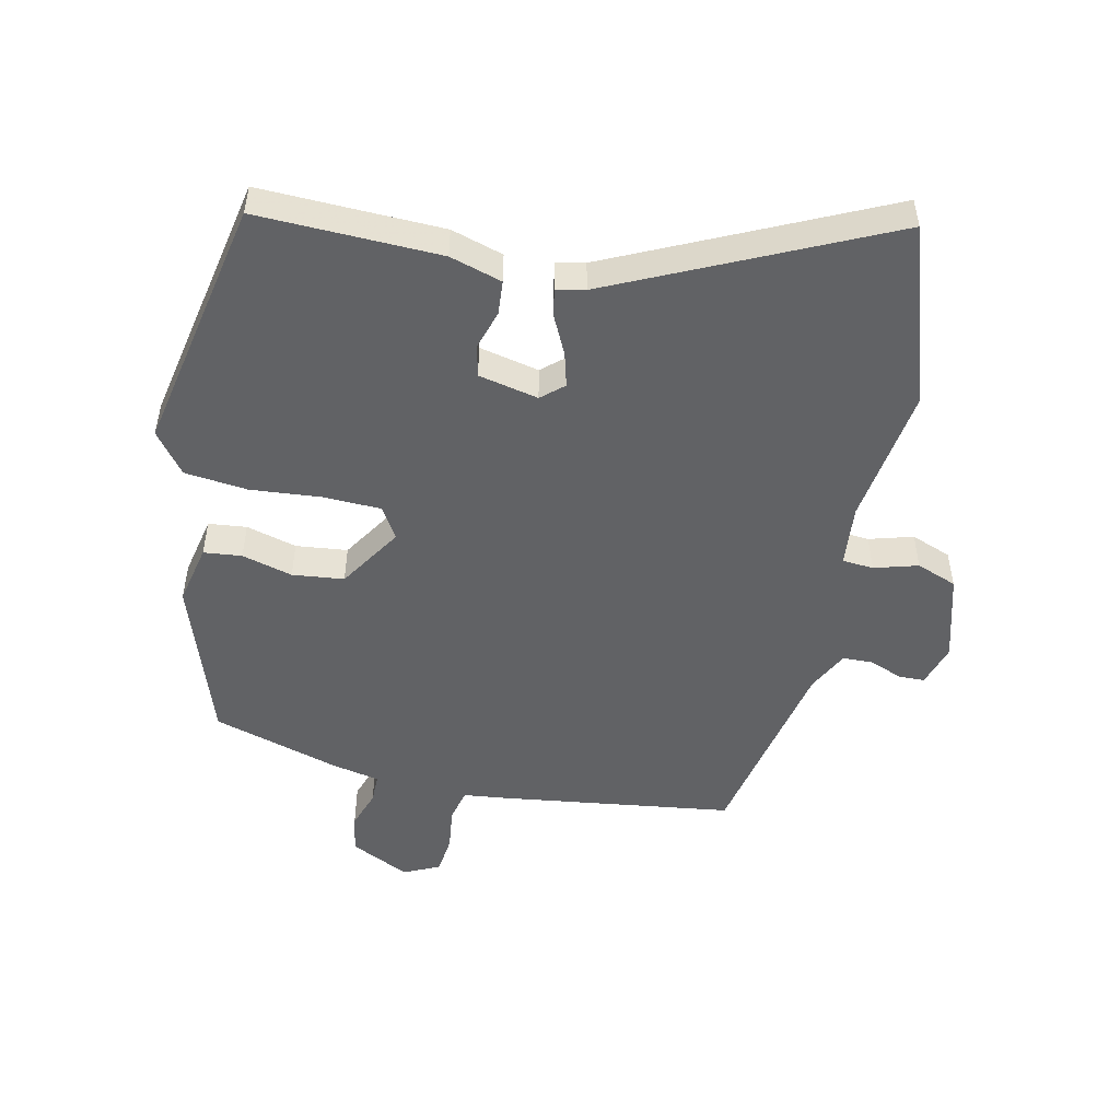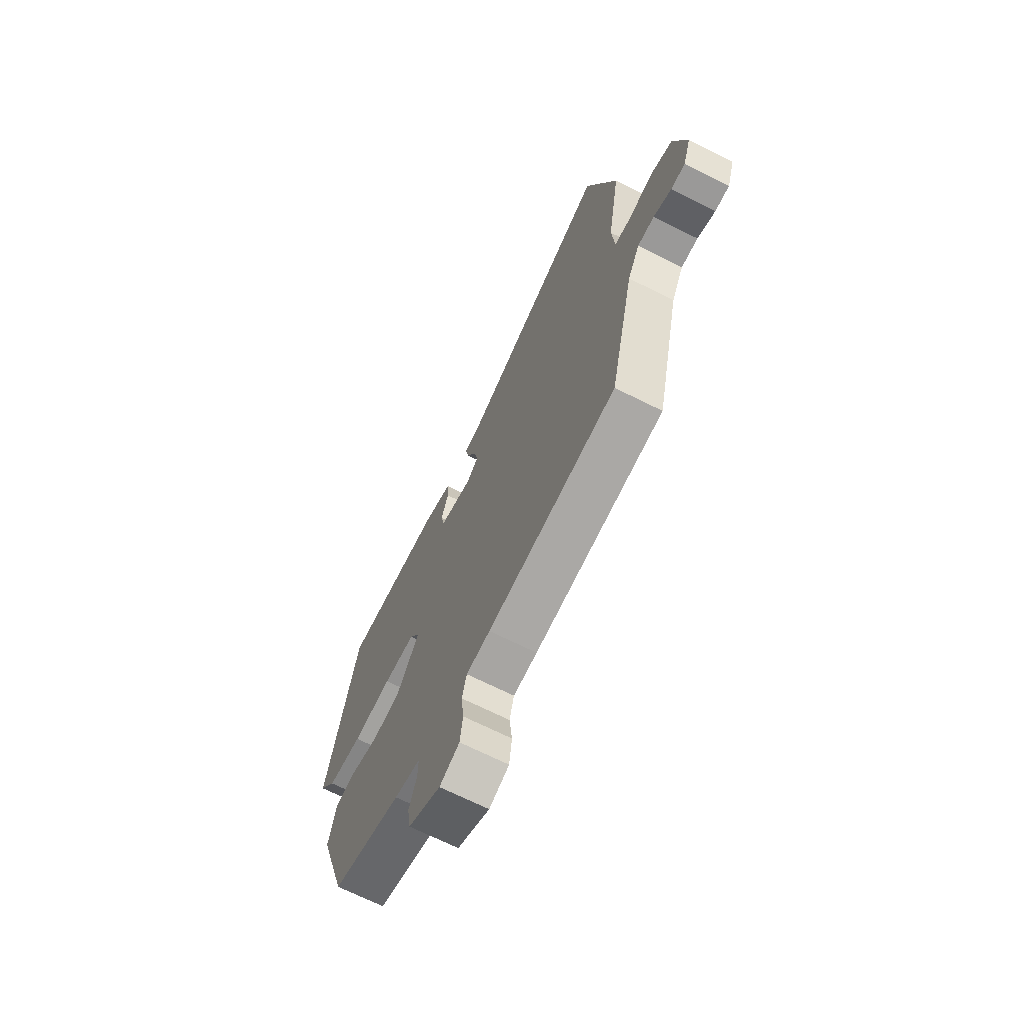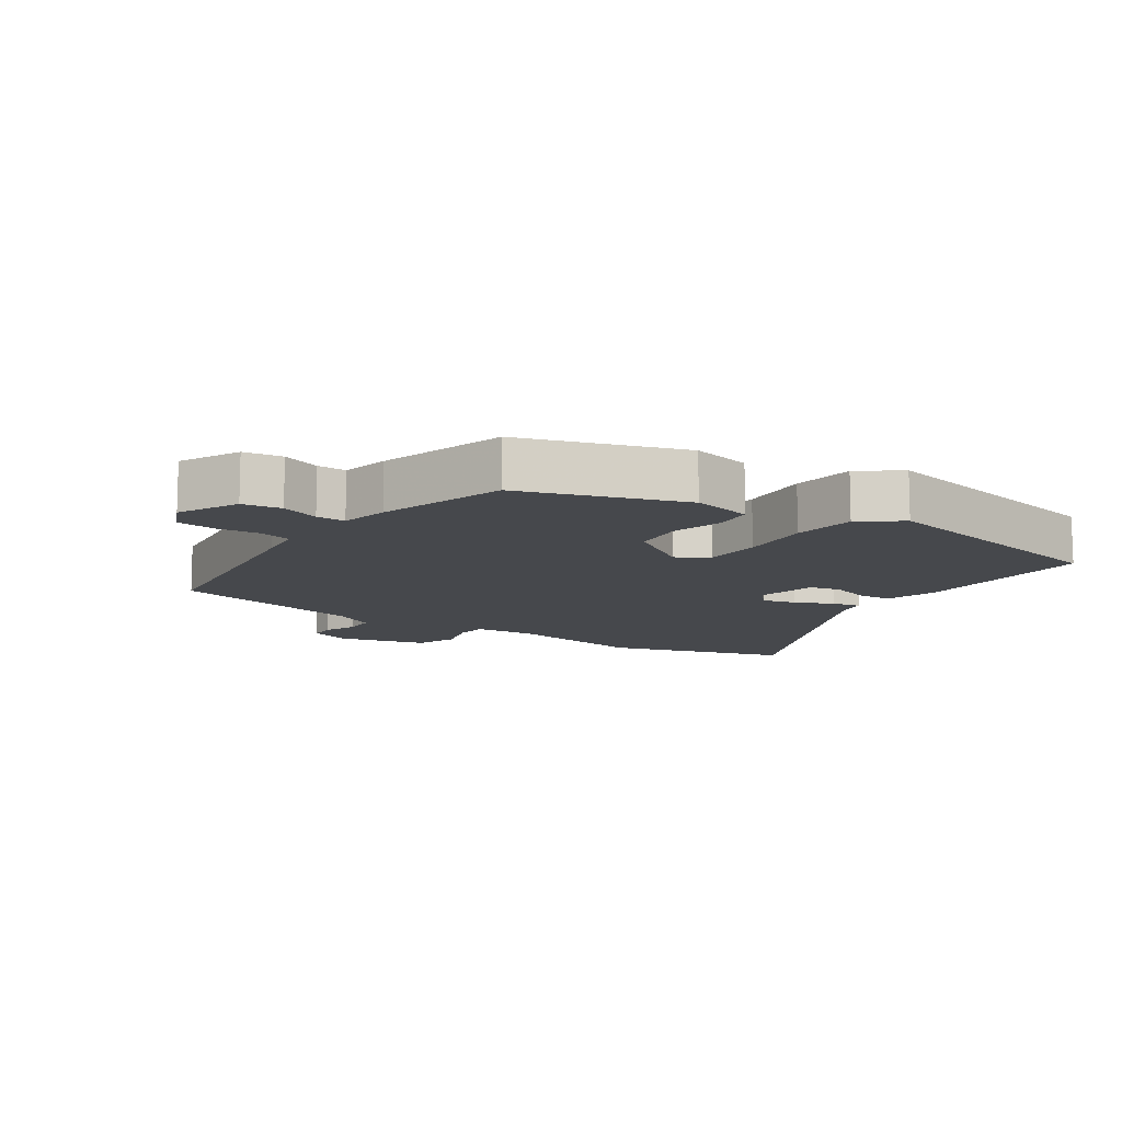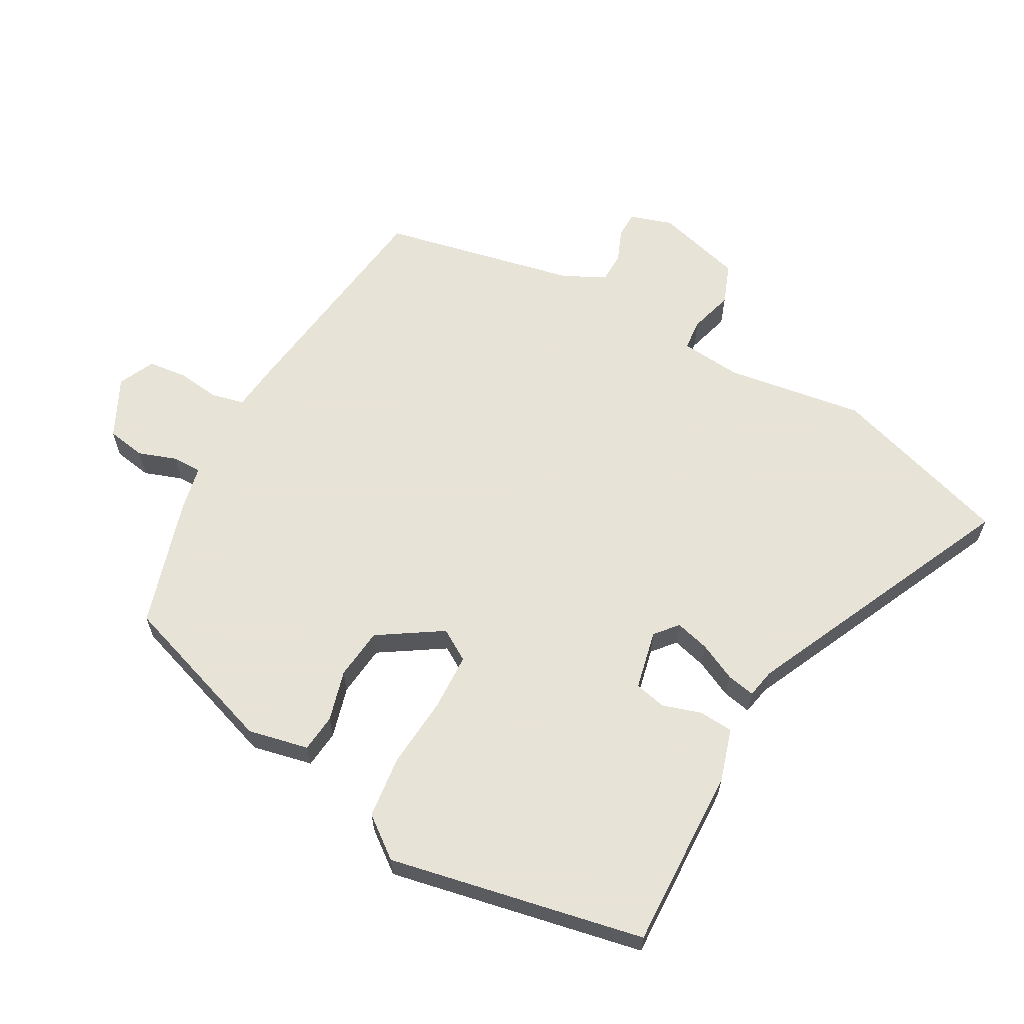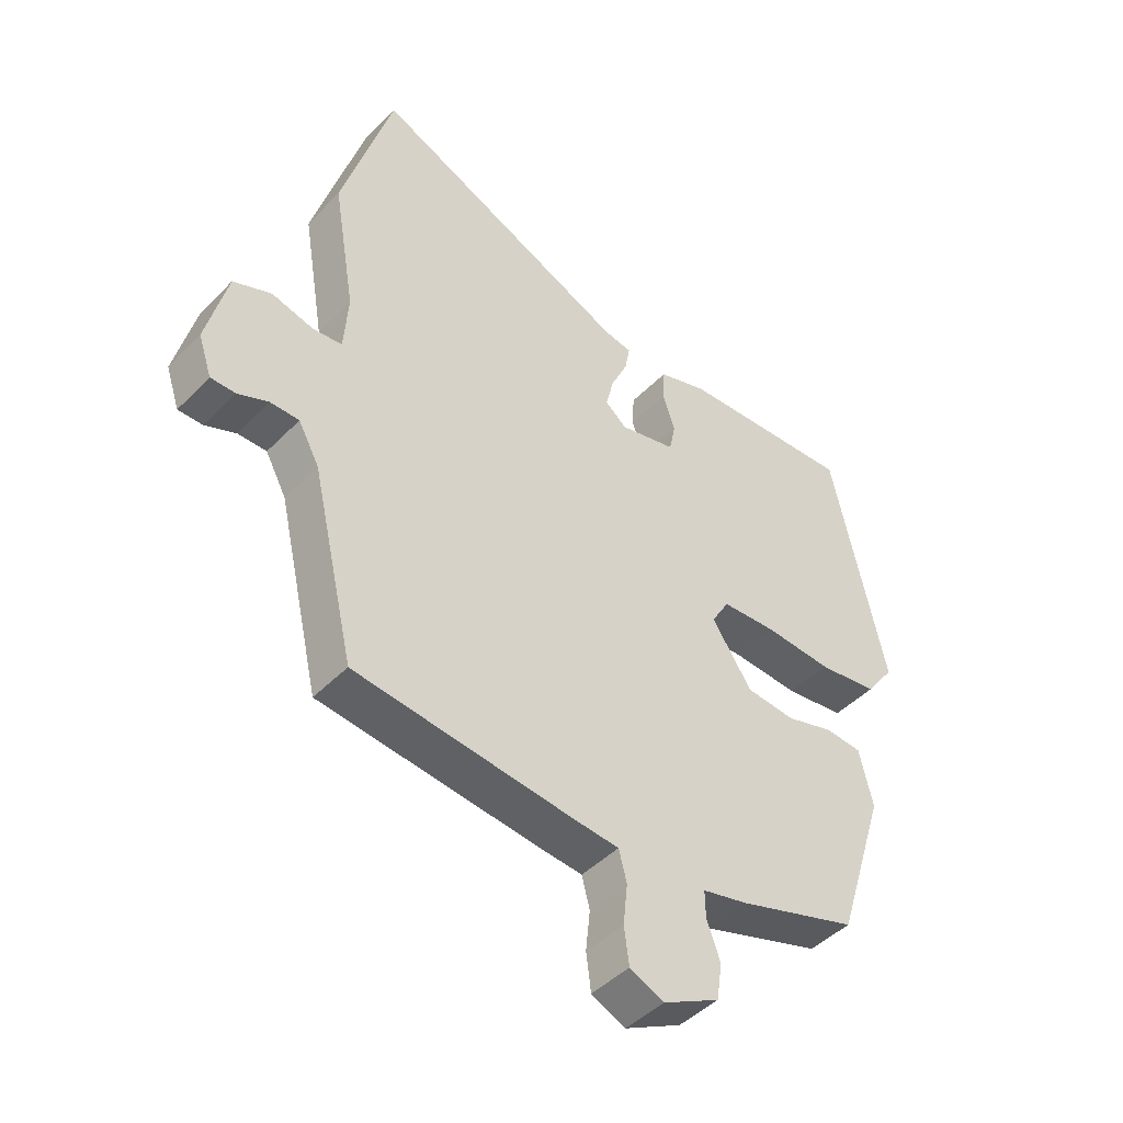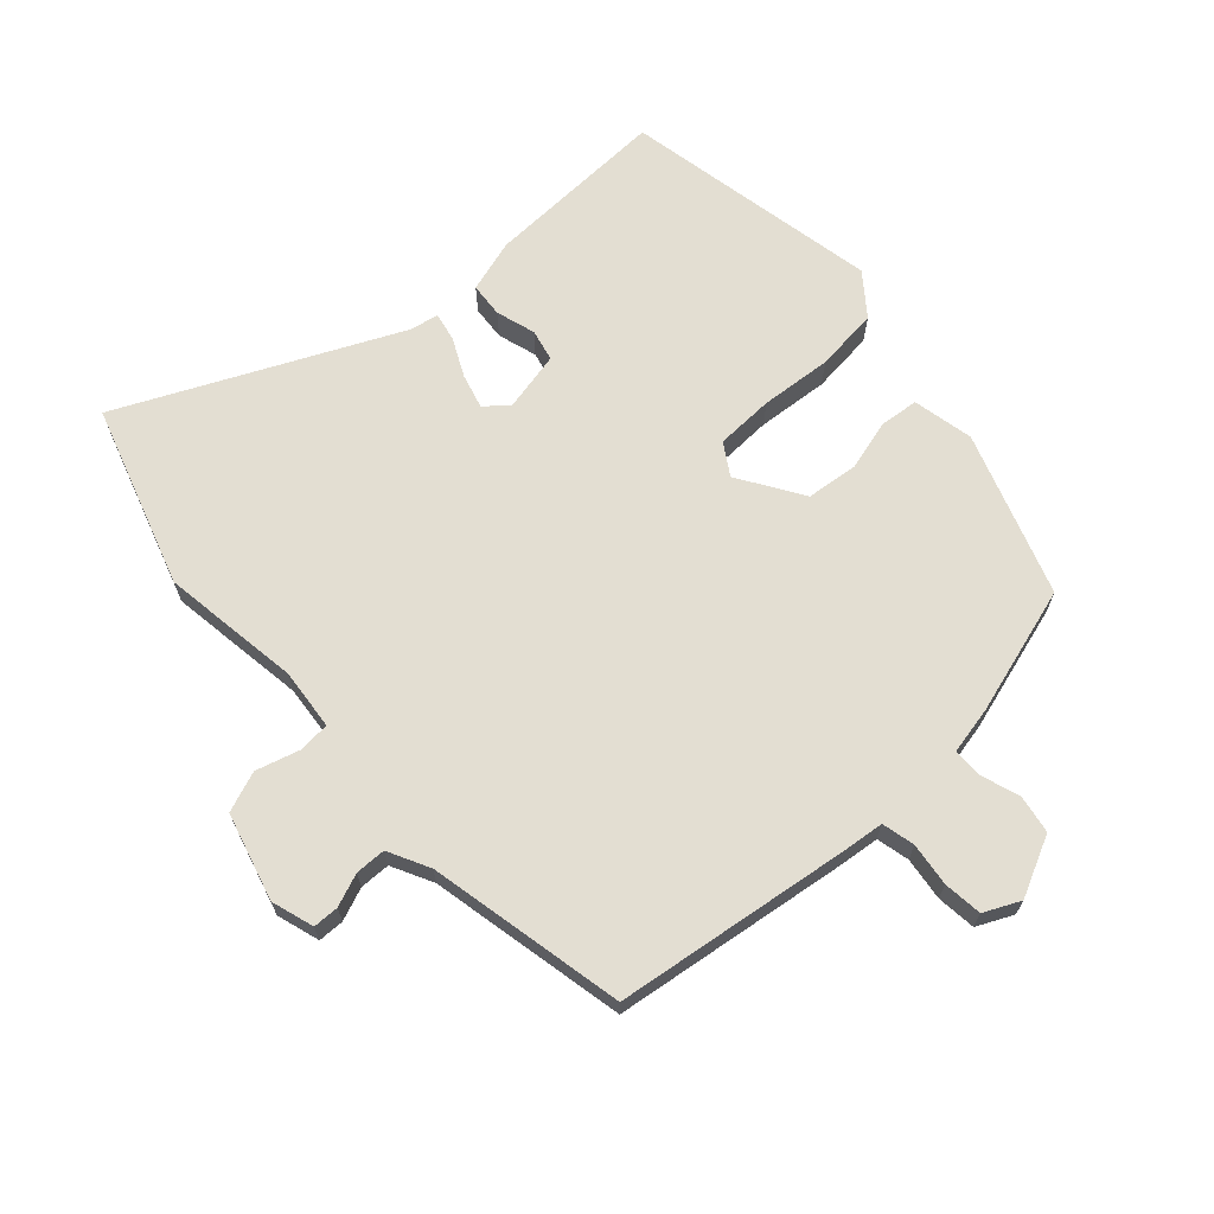
<metadata>
{"format":"obj","ext":"obj","renderer":"f3d","projection":"perspective","resolution":1024,"background":"white","views":[{"elev":-50.6,"azim":-11.0,"up":"+Y"},{"elev":-69.1,"azim":63.4,"up":"+Z"},{"elev":-11.5,"azim":-123.3,"up":"+Y"},{"elev":62.6,"azim":-59.9,"up":"+Y"},{"elev":-45.4,"azim":139.2,"up":"+Z"},{"elev":67.6,"azim":139.1,"up":"+Y"}]}
</metadata>
<code>
v 0.46 0.07 0.636
v 0.543 0.07 0.356
v 0.507 0.07 0.143
v 0.514 0.07 0.048
v 0.562 0.07 0.043
v 0.63 0.07 0.061
v 0.692 0.07 0.036
v 0.726 0.07 -0.099
v 0.704 0.07 -0.164
v 0.664 0.07 -0.164
v 0.614 0.07 -0.143
v 0.567 0.07 -0.143
v 0.533 0.07 -0.206
v 0.463 0.07 -0.508
v 0.101 0.07 -0.549
v 0.034 0.07 -0.555
v 0.021 0.07 -0.605
v 0.028 0.07 -0.672
v 0.02 0.07 -0.732
v -0.036 0.07 -0.757
v -0.127 0.07 -0.71
v -0.136 0.07 -0.65
v -0.114 0.07 -0.591
v -0.113 0.07 -0.546
v -0.186 0.07 -0.529
v -0.382 0.07 -0.466
v -0.462 0.07 -0.214
v -0.44 0.07 -0.121
v -0.381 0.07 -0.116
v -0.303 0.07 -0.139
v -0.223 0.07 -0.132
v -0.158 0.07 -0.035
v -0.187 0.07 0.014
v -0.276 0.07 0.019
v -0.386 0.07 0.012
v -0.483 0.07 0.025
v -0.53 0.07 0.089
v -0.443 0.07 0.482
v -0.16 0.07 0.467
v -0.08 0.07 0.441
v -0.077 0.07 0.388
v -0.097 0.07 0.328
v -0.087 0.07 0.279
v 0.005 0.07 0.257
v 0.04 0.07 0.286
v 0.027 0.07 0.339
v 0 0.07 0.398
v -0.008 0.07 0.442
v 0.037 0.07 0.45
v 0.46 0 0.636
v 0.543 0 0.356
v 0.507 0 0.143
v 0.514 0 0.048
v 0.562 0 0.043
v 0.63 0 0.061
v 0.692 0 0.036
v 0.726 0 -0.099
v 0.704 0 -0.164
v 0.664 0 -0.164
v 0.614 0 -0.143
v 0.567 0 -0.143
v 0.533 0 -0.206
v 0.463 0 -0.508
v 0.101 0 -0.549
v 0.034 0 -0.555
v 0.021 0 -0.605
v 0.028 0 -0.672
v 0.02 0 -0.732
v -0.036 0 -0.757
v -0.127 0 -0.71
v -0.136 0 -0.65
v -0.114 0 -0.591
v -0.113 0 -0.546
v -0.186 0 -0.529
v -0.382 0 -0.466
v -0.462 0 -0.214
v -0.44 0 -0.121
v -0.381 0 -0.116
v -0.303 0 -0.139
v -0.223 0 -0.132
v -0.158 0 -0.035
v -0.187 0 0.014
v -0.276 0 0.019
v -0.386 0 0.012
v -0.483 0 0.025
v -0.53 0 0.089
v -0.443 0 0.482
v -0.16 0 0.467
v -0.08 0 0.441
v -0.077 0 0.388
v -0.097 0 0.328
v -0.087 0 0.279
v 0.005 0 0.257
v 0.04 0 0.286
v 0.027 0 0.339
v 0 0 0.398
v -0.008 0 0.442
v 0.037 0 0.45
f 46 47 48 49
f 1 2 3
f 49 1 3
f 46 49 3
f 45 46 3
f 44 45 3 4
f 43 44 4
f 40 41 42
f 39 40 42
f 38 39 42
f 37 38 42
f 36 37 42
f 35 36 42
f 34 35 42
f 33 34 42 43
f 32 33 43 4
f 28 29 30
f 27 28 30
f 26 27 30
f 25 26 30
f 24 25 30
f 24 30 31
f 21 22 23
f 20 21 23
f 19 20 23
f 18 19 23
f 17 18 23
f 16 17 23 24
f 32 4 5
f 31 32 5
f 24 31 5
f 16 24 5
f 15 16 5
f 14 15 5
f 13 14 5
f 9 10 11
f 8 9 11
f 7 8 11 12
f 12 13 5 6
f 6 7 12
f 98 97 96 95
f 52 51 50
f 52 50 98
f 52 98 95
f 52 95 94
f 53 52 94 93
f 53 93 92
f 91 90 89
f 91 89 88
f 91 88 87
f 91 87 86
f 91 86 85
f 91 85 84
f 91 84 83
f 92 91 83 82
f 53 92 82 81
f 79 78 77
f 79 77 76
f 79 76 75
f 79 75 74
f 79 74 73
f 80 79 73
f 72 71 70
f 72 70 69
f 72 69 68
f 72 68 67
f 72 67 66
f 73 72 66 65
f 54 53 81
f 54 81 80
f 54 80 73
f 54 73 65
f 54 65 64
f 54 64 63
f 54 63 62
f 60 59 58
f 60 58 57
f 61 60 57 56
f 55 54 62 61
f 61 56 55
f 1 50 51 2
f 2 51 52 3
f 3 52 53 4
f 4 53 54 5
f 5 54 55 6
f 6 55 56 7
f 7 56 57 8
f 8 57 58 9
f 9 58 59 10
f 10 59 60 11
f 11 60 61 12
f 12 61 62 13
f 13 62 63 14
f 14 63 64 15
f 15 64 65 16
f 16 65 66 17
f 17 66 67 18
f 18 67 68 19
f 19 68 69 20
f 20 69 70 21
f 21 70 71 22
f 22 71 72 23
f 23 72 73 24
f 24 73 74 25
f 25 74 75 26
f 26 75 76 27
f 27 76 77 28
f 28 77 78 29
f 29 78 79 30
f 30 79 80 31
f 31 80 81 32
f 32 81 82 33
f 33 82 83 34
f 34 83 84 35
f 35 84 85 36
f 36 85 86 37
f 37 86 87 38
f 38 87 88 39
f 39 88 89 40
f 40 89 90 41
f 41 90 91 42
f 42 91 92 43
f 43 92 93 44
f 44 93 94 45
f 45 94 95 46
f 46 95 96 47
f 47 96 97 48
f 48 97 98 49
f 49 98 50 1

</code>
